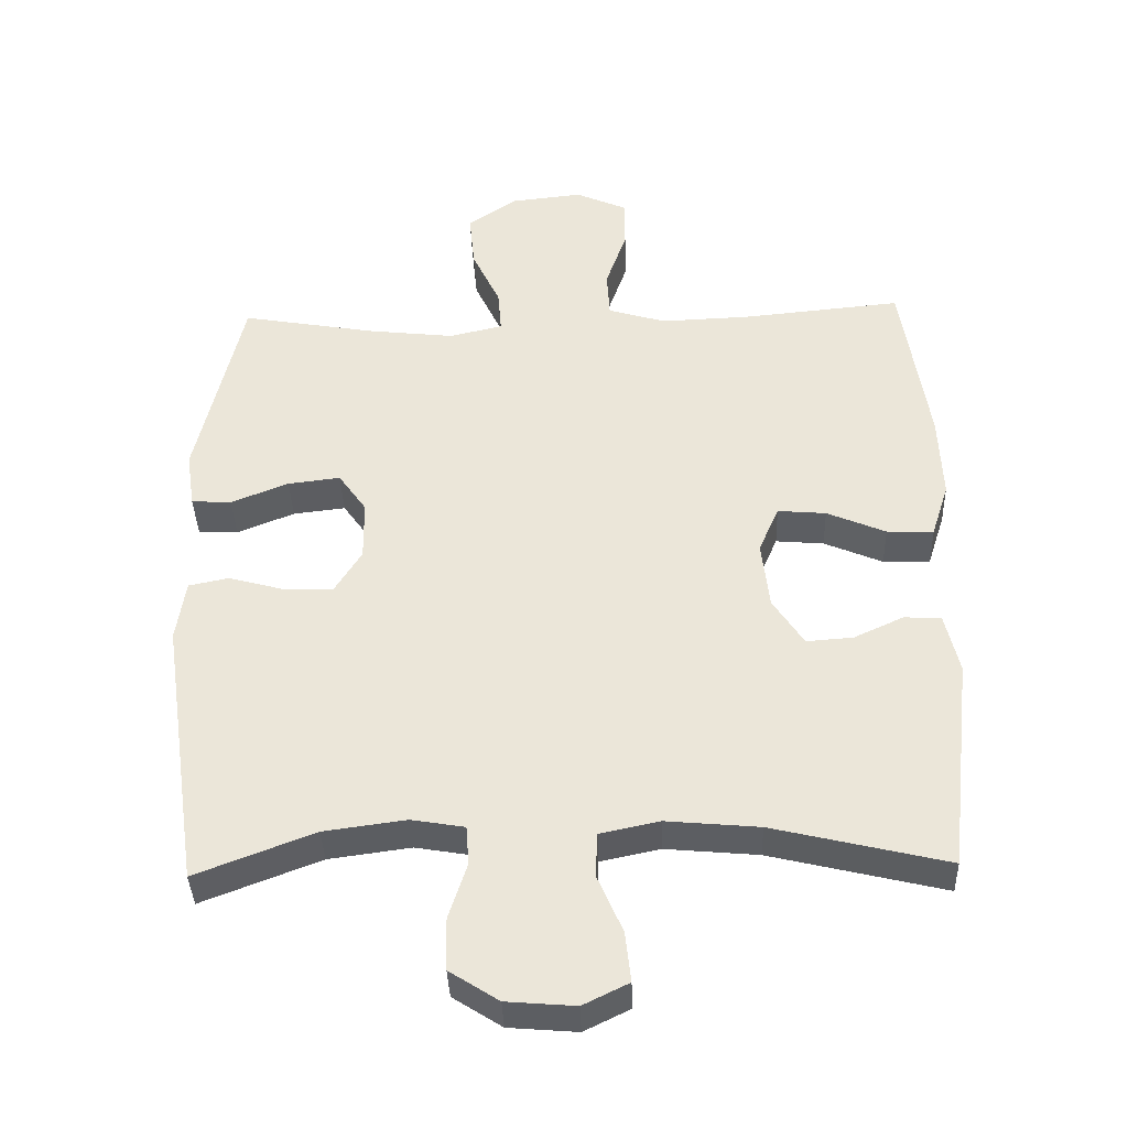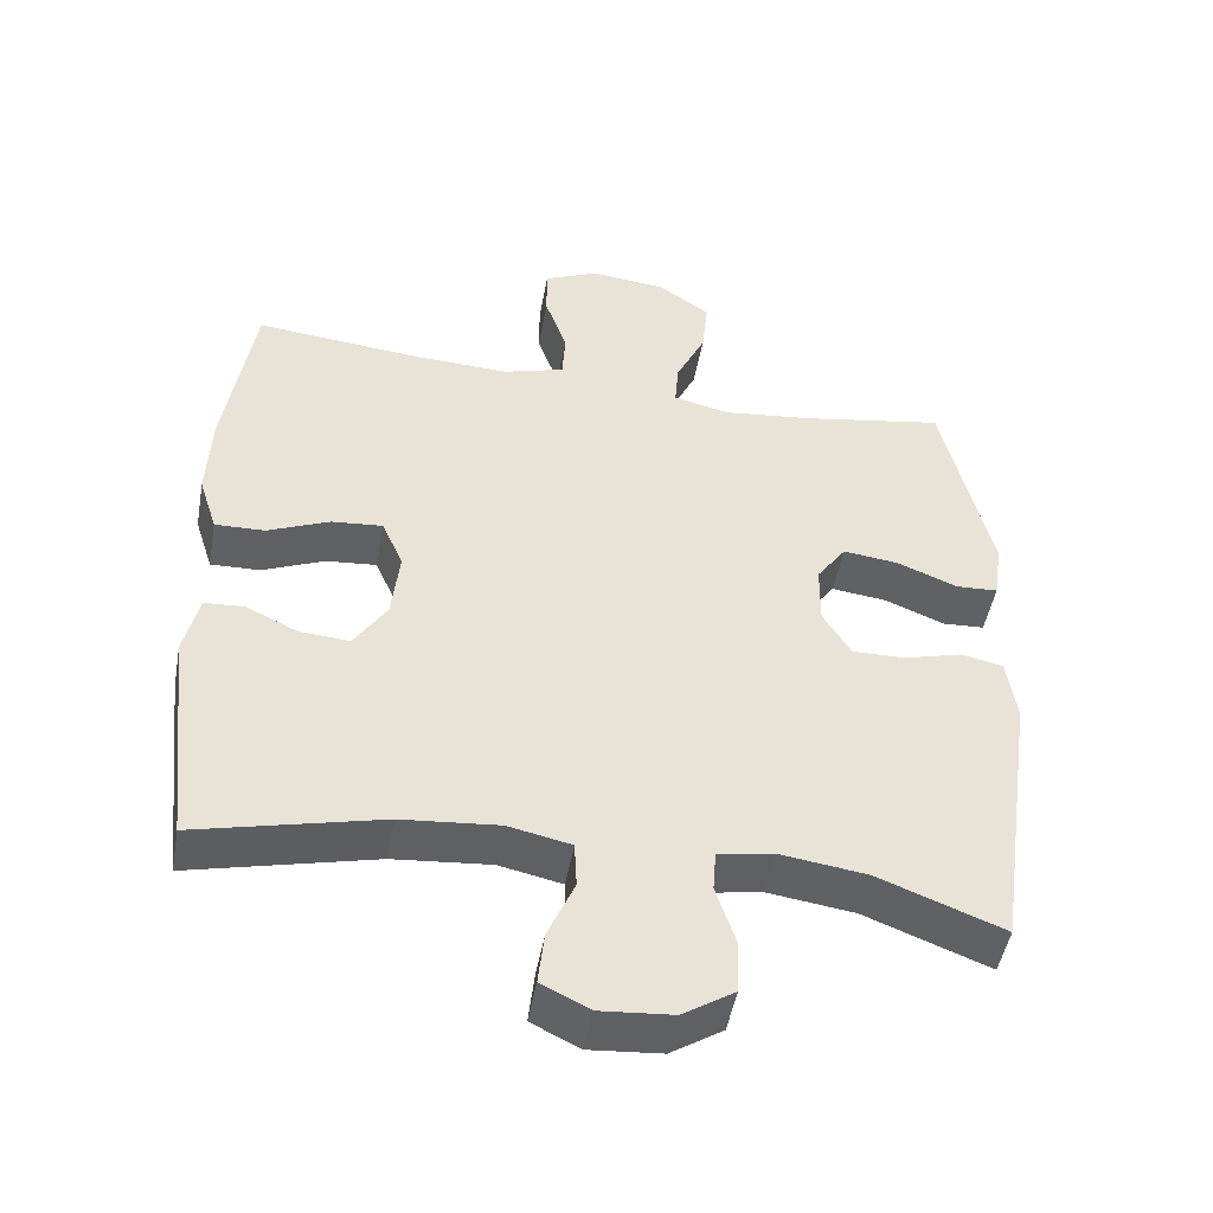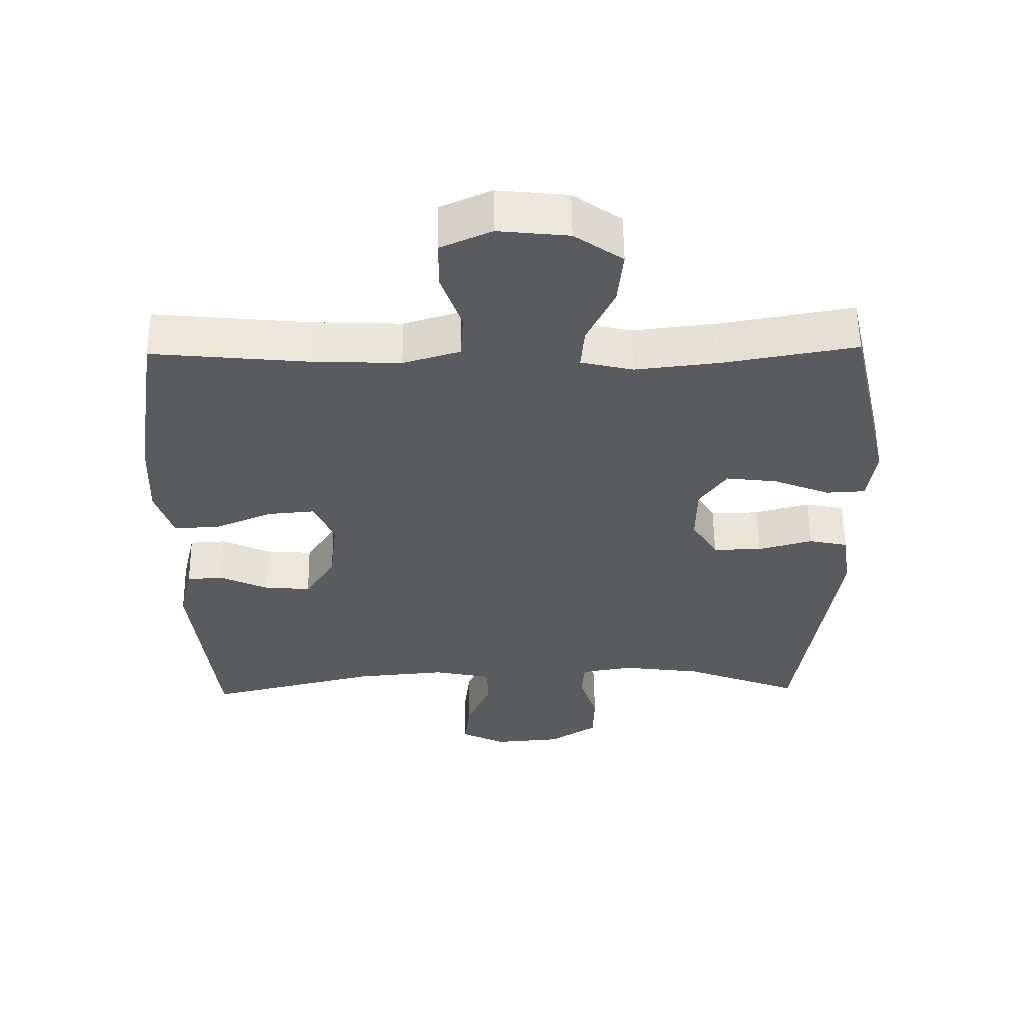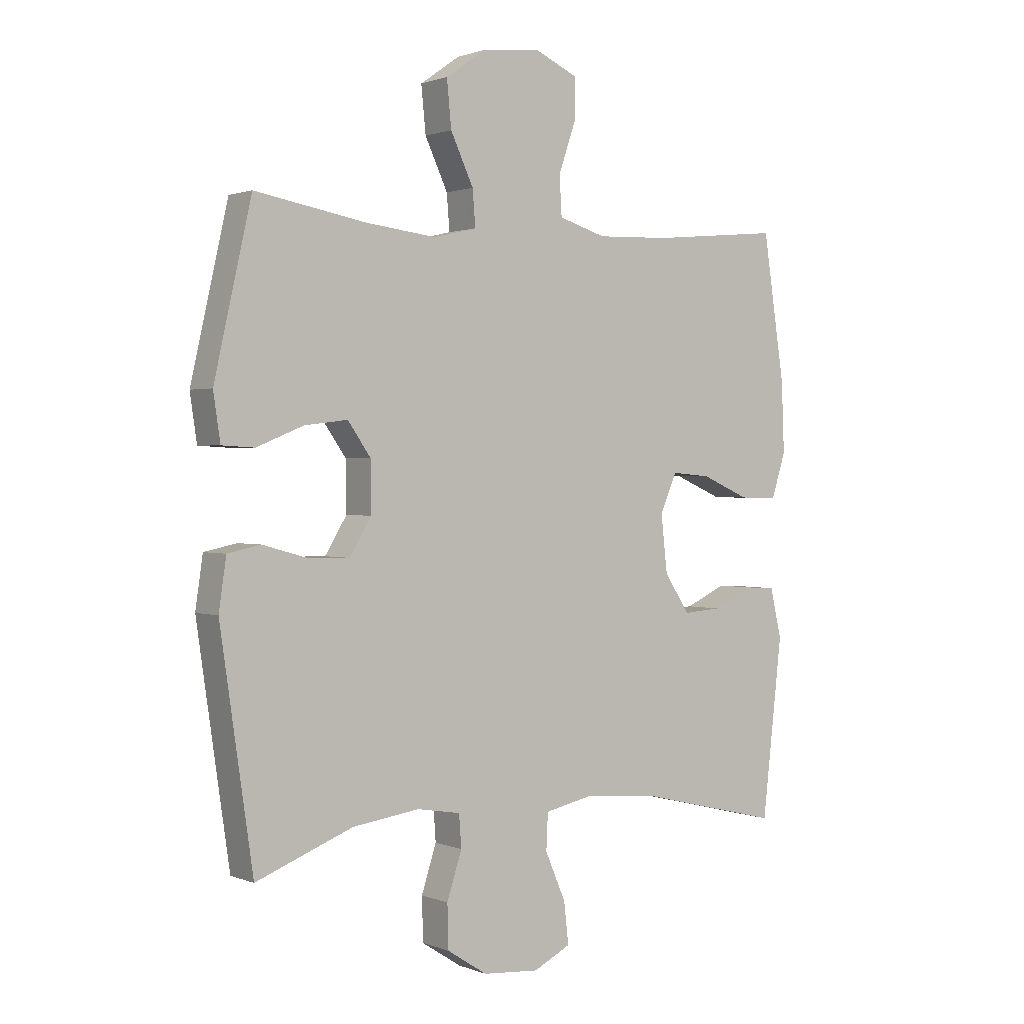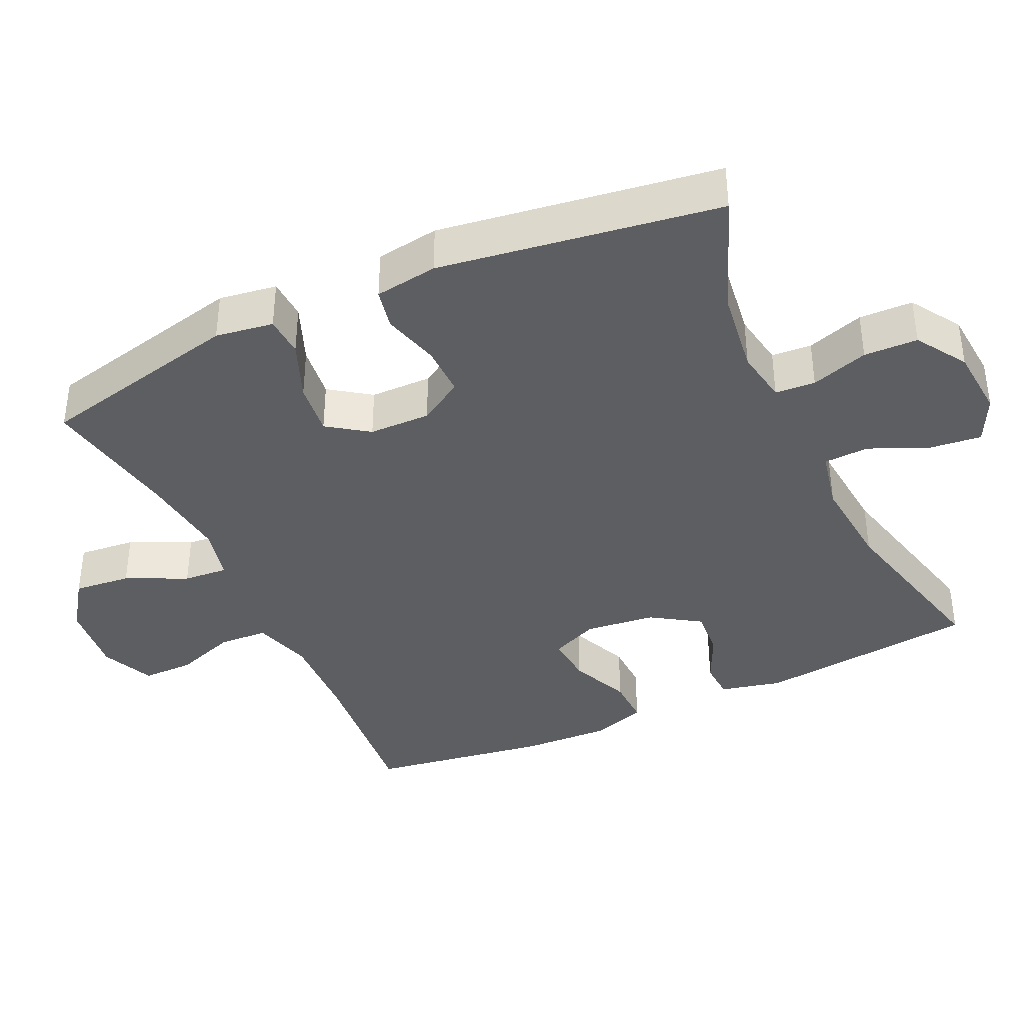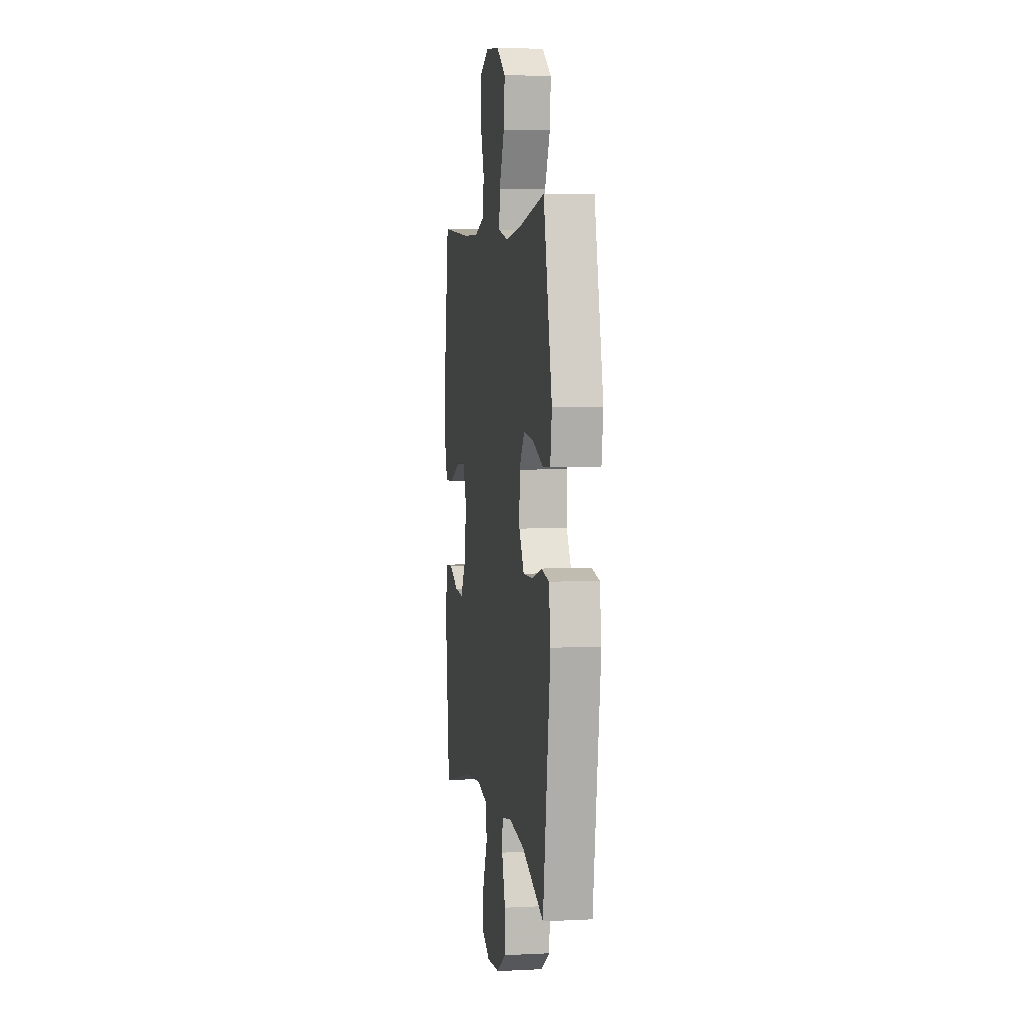
<metadata>
{"format":"obj","ext":"obj","renderer":"f3d","projection":"perspective","resolution":1024,"background":"white","views":[{"elev":-38.0,"azim":-178.1,"up":"+Z"},{"elev":-48.4,"azim":-10.2,"up":"+Z"},{"elev":57.0,"azim":-0.7,"up":"+Z"},{"elev":1.2,"azim":143.7,"up":"+Z"},{"elev":-38.6,"azim":114.9,"up":"+Y"},{"elev":4.5,"azim":80.9,"up":"+Z"}]}
</metadata>
<code>
v -0.5 0.07 0.5
v -0.272 0.07 0.478
v -0.144 0.07 0.473
v -0.061 0.07 0.498
v -0.057 0.07 0.566
v -0.087 0.07 0.652
v -0.087 0.07 0.724
v -0.013 0.07 0.757
v 0.09 0.07 0.746
v 0.16 0.07 0.697
v 0.152 0.07 0.617
v 0.112 0.07 0.532
v 0.107 0.07 0.47
v 0.183 0.07 0.452
v 0.306 0.07 0.466
v 0.5 0.07 0.5
v 0.565 0.07 0.214
v 0.553 0.07 0.133
v 0.496 0.07 0.13
v 0.414 0.07 0.163
v 0.339 0.07 0.172
v 0.299 0.07 0.115
v 0.298 0.07 0.029
v 0.336 0.07 -0.033
v 0.407 0.07 -0.032
v 0.487 0.07 -0.01
v 0.544 0.07 -0.022
v 0.557 0.07 -0.11
v 0.5 0.07 -0.5
v 0.331 0.07 -0.435
v 0.214 0.07 -0.419
v 0.138 0.07 -0.432
v 0.134 0.07 -0.488
v 0.16 0.07 -0.568
v 0.158 0.07 -0.643
v 0.088 0.07 -0.688
v -0.01 0.07 -0.696
v -0.075 0.07 -0.664
v -0.067 0.07 -0.592
v -0.031 0.07 -0.509
v -0.034 0.07 -0.446
v -0.119 0.07 -0.428
v -0.251 0.07 -0.44
v -0.5 0.07 -0.5
v -0.535 0.07 -0.192
v -0.515 0.07 -0.106
v -0.462 0.07 -0.103
v -0.391 0.07 -0.136
v -0.324 0.07 -0.141
v -0.28 0.07 -0.073
v -0.269 0.07 0.025
v -0.298 0.07 0.092
v -0.367 0.07 0.086
v -0.451 0.07 0.05
v -0.518 0.07 0.048
v -0.543 0.07 0.126
v -0.538 0.07 0.249
v -0.5 0 0.5
v -0.272 0 0.478
v -0.144 0 0.473
v -0.061 0 0.498
v -0.057 0 0.566
v -0.087 0 0.652
v -0.087 0 0.724
v -0.013 0 0.757
v 0.09 0 0.746
v 0.16 0 0.697
v 0.152 0 0.617
v 0.112 0 0.532
v 0.107 0 0.47
v 0.183 0 0.452
v 0.306 0 0.466
v 0.5 0 0.5
v 0.565 0 0.214
v 0.553 0 0.133
v 0.496 0 0.13
v 0.414 0 0.163
v 0.339 0 0.172
v 0.299 0 0.115
v 0.298 0 0.029
v 0.336 0 -0.033
v 0.407 0 -0.032
v 0.487 0 -0.01
v 0.544 0 -0.022
v 0.557 0 -0.11
v 0.5 0 -0.5
v 0.331 0 -0.435
v 0.214 0 -0.419
v 0.138 0 -0.432
v 0.134 0 -0.488
v 0.16 0 -0.568
v 0.158 0 -0.643
v 0.088 0 -0.688
v -0.01 0 -0.696
v -0.075 0 -0.664
v -0.067 0 -0.592
v -0.031 0 -0.509
v -0.034 0 -0.446
v -0.119 0 -0.428
v -0.251 0 -0.44
v -0.5 0 -0.5
v -0.535 0 -0.192
v -0.515 0 -0.106
v -0.462 0 -0.103
v -0.391 0 -0.136
v -0.324 0 -0.141
v -0.28 0 -0.073
v -0.269 0 0.025
v -0.298 0 0.092
v -0.367 0 0.086
v -0.451 0 0.05
v -0.518 0 0.048
v -0.543 0 0.126
v -0.538 0 0.249
f 56 57 1 2
f 53 54 55 56
f 52 53 56 2
f 51 52 2 3
f 50 51 3 4
f 45 46 47 48
f 43 44 45 48
f 42 43 48 49
f 41 42 49 50
f 37 38 39 40
f 37 40 41
f 36 37 41
f 33 34 35 36
f 32 33 36 41
f 31 32 41 50
f 27 28 29 30
f 25 26 27 30
f 24 25 30 31
f 23 24 31 50
f 17 18 19 20
f 15 16 17 20
f 14 15 20 21
f 13 14 21 22
f 9 10 11 12
f 9 12 13
f 8 9 13
f 5 6 7 8
f 4 5 8 13
f 22 23 50
f 4 13 22 50
f 59 58 114 113
f 113 112 111 110
f 59 113 110 109
f 60 59 109 108
f 61 60 108 107
f 105 104 103 102
f 105 102 101 100
f 106 105 100 99
f 107 106 99 98
f 97 96 95 94
f 98 97 94
f 98 94 93
f 93 92 91 90
f 98 93 90 89
f 107 98 89 88
f 87 86 85 84
f 87 84 83 82
f 88 87 82 81
f 107 88 81 80
f 77 76 75 74
f 77 74 73 72
f 78 77 72 71
f 79 78 71 70
f 69 68 67 66
f 70 69 66
f 70 66 65
f 65 64 63 62
f 70 65 62 61
f 107 80 79
f 107 79 70 61
f 1 58 59 2
f 2 59 60 3
f 3 60 61 4
f 4 61 62 5
f 5 62 63 6
f 6 63 64 7
f 7 64 65 8
f 8 65 66 9
f 9 66 67 10
f 10 67 68 11
f 11 68 69 12
f 12 69 70 13
f 13 70 71 14
f 14 71 72 15
f 15 72 73 16
f 16 73 74 17
f 17 74 75 18
f 18 75 76 19
f 19 76 77 20
f 20 77 78 21
f 21 78 79 22
f 22 79 80 23
f 23 80 81 24
f 24 81 82 25
f 25 82 83 26
f 26 83 84 27
f 27 84 85 28
f 28 85 86 29
f 29 86 87 30
f 30 87 88 31
f 31 88 89 32
f 32 89 90 33
f 33 90 91 34
f 34 91 92 35
f 35 92 93 36
f 36 93 94 37
f 37 94 95 38
f 38 95 96 39
f 39 96 97 40
f 40 97 98 41
f 41 98 99 42
f 42 99 100 43
f 43 100 101 44
f 44 101 102 45
f 45 102 103 46
f 46 103 104 47
f 47 104 105 48
f 48 105 106 49
f 49 106 107 50
f 50 107 108 51
f 51 108 109 52
f 52 109 110 53
f 53 110 111 54
f 54 111 112 55
f 55 112 113 56
f 56 113 114 57
f 57 114 58 1

</code>
